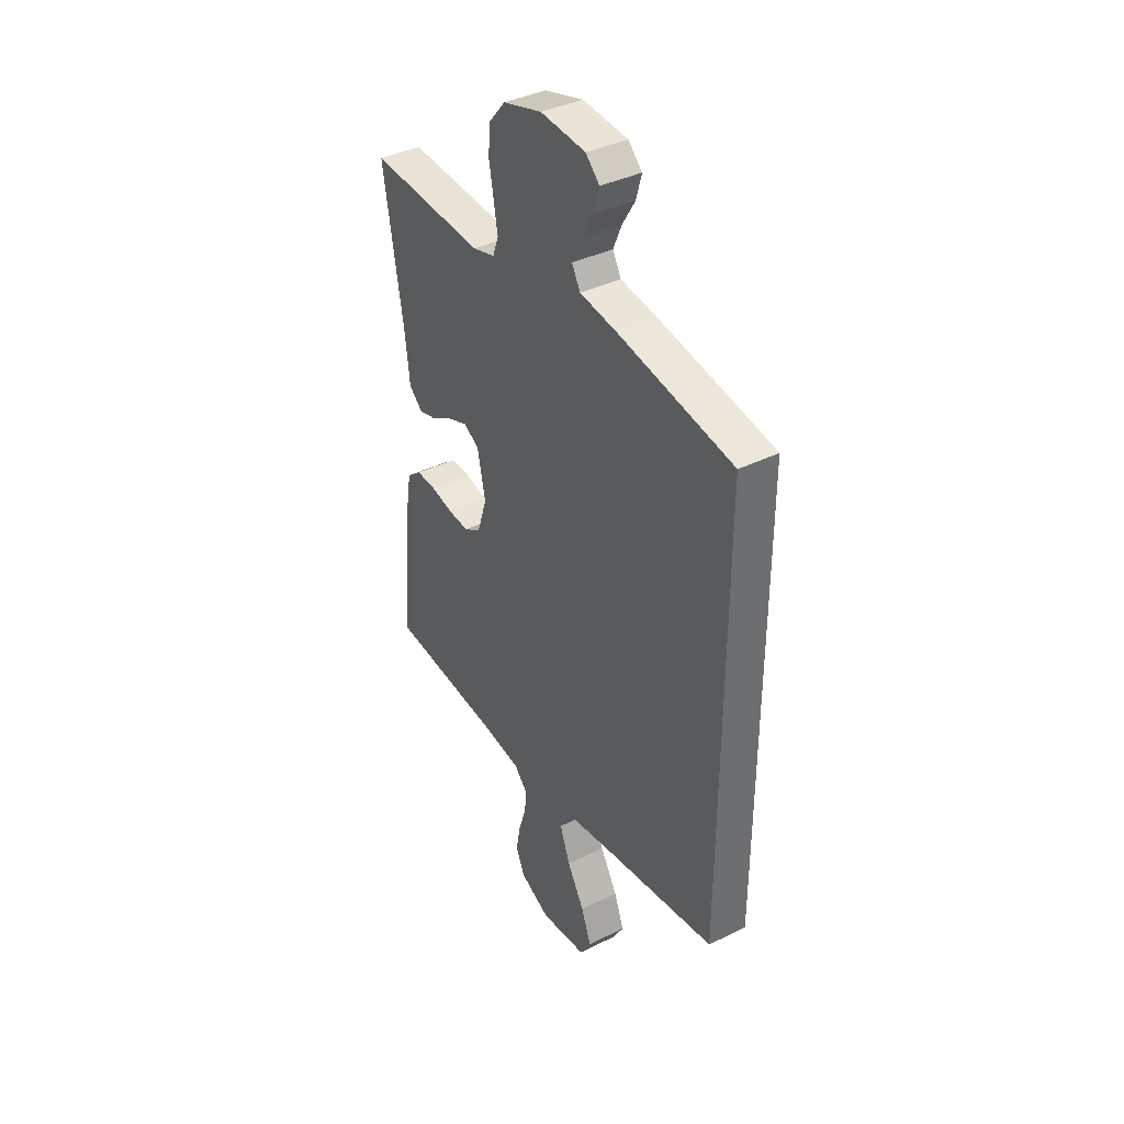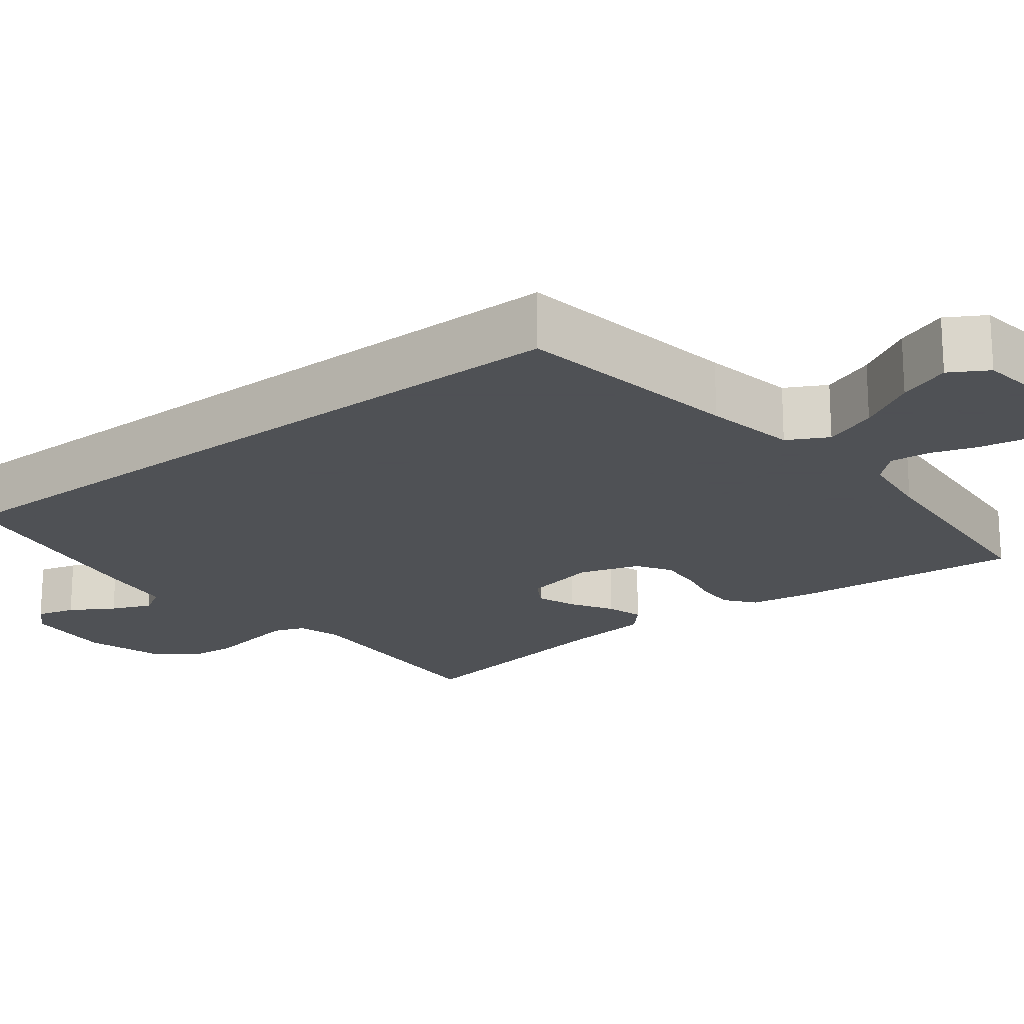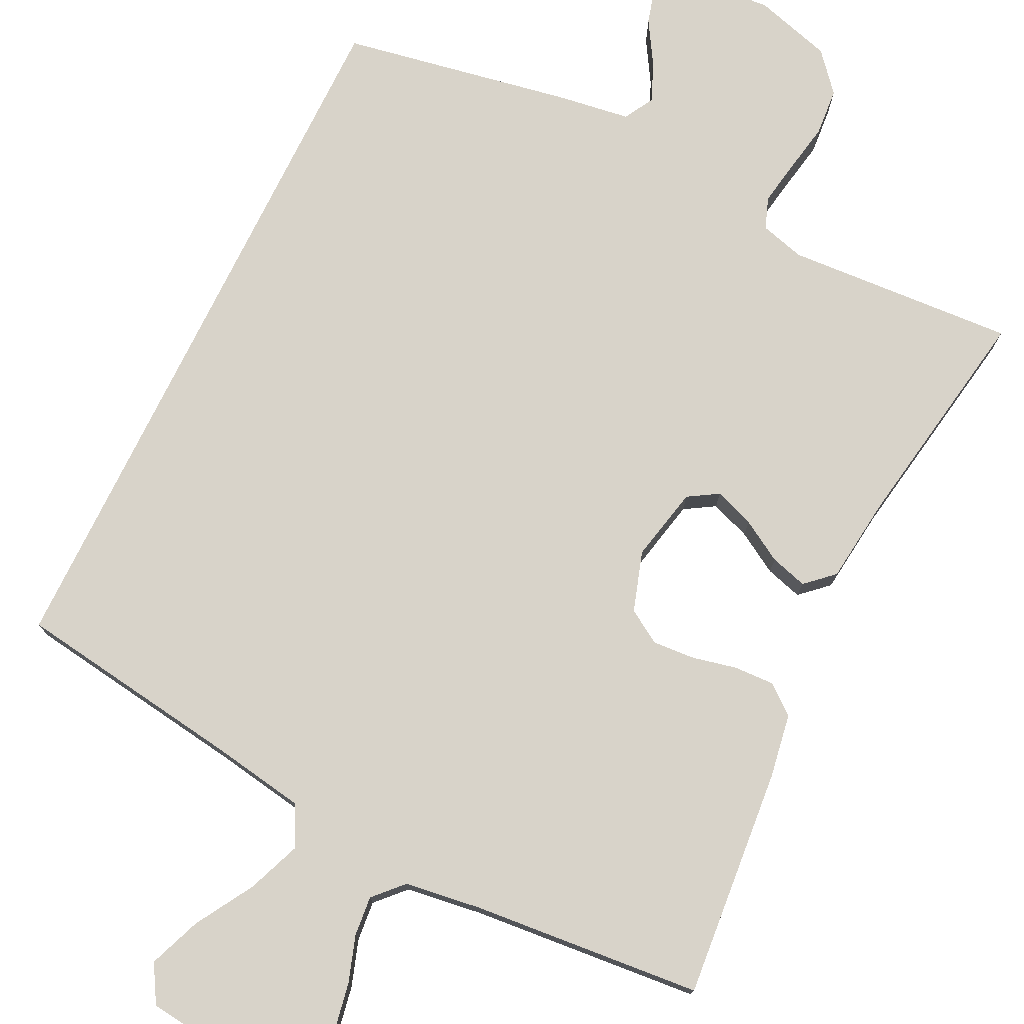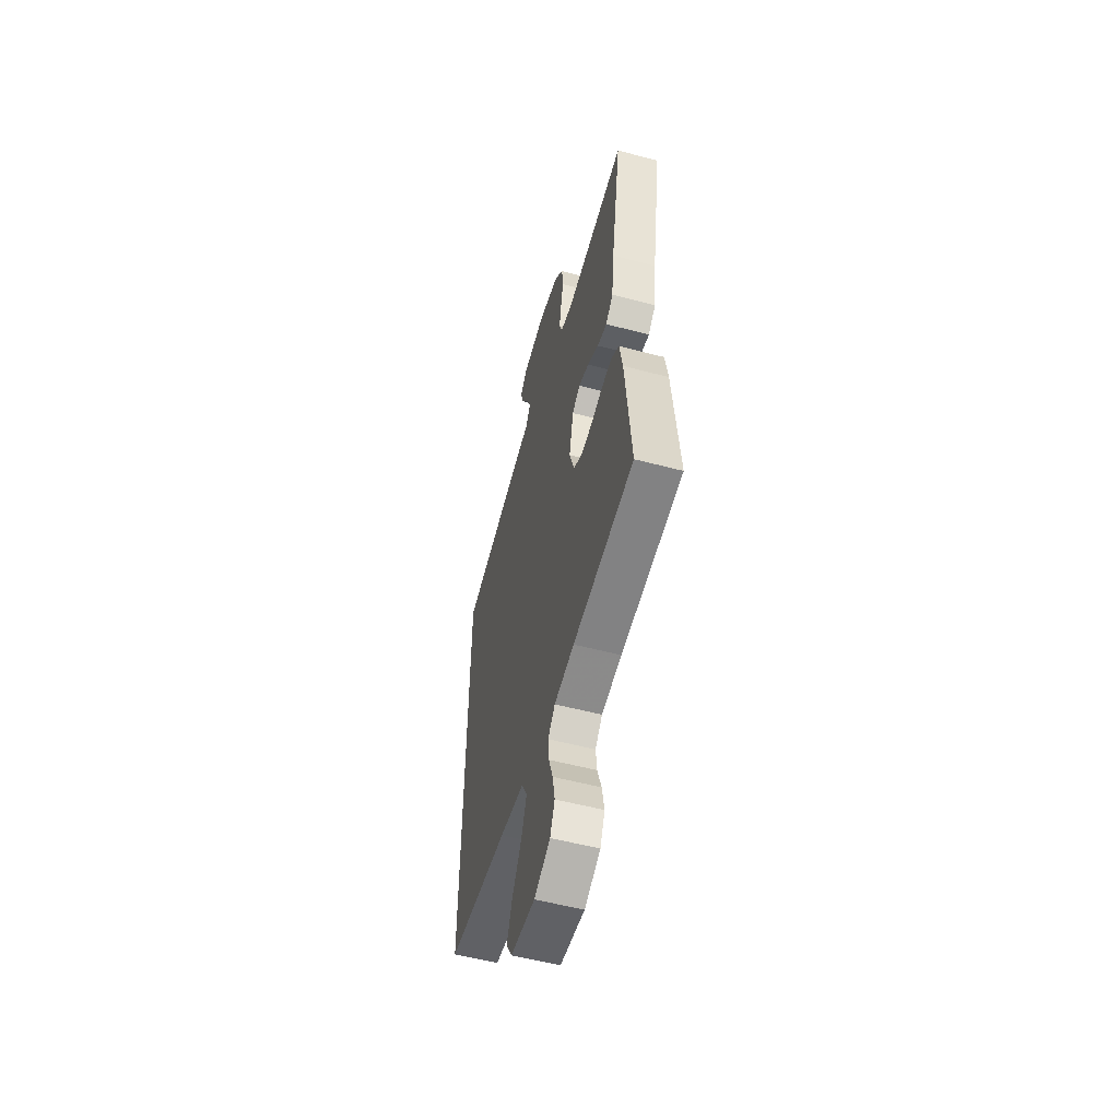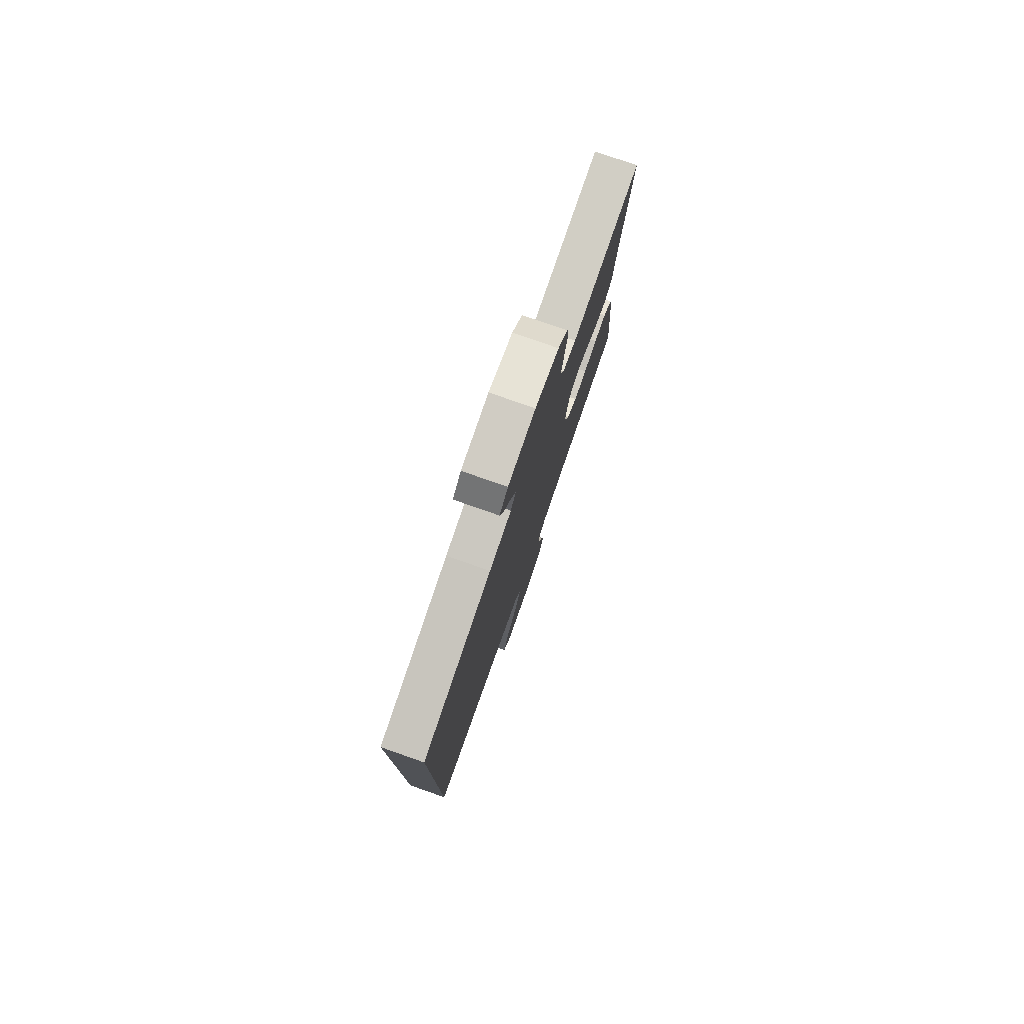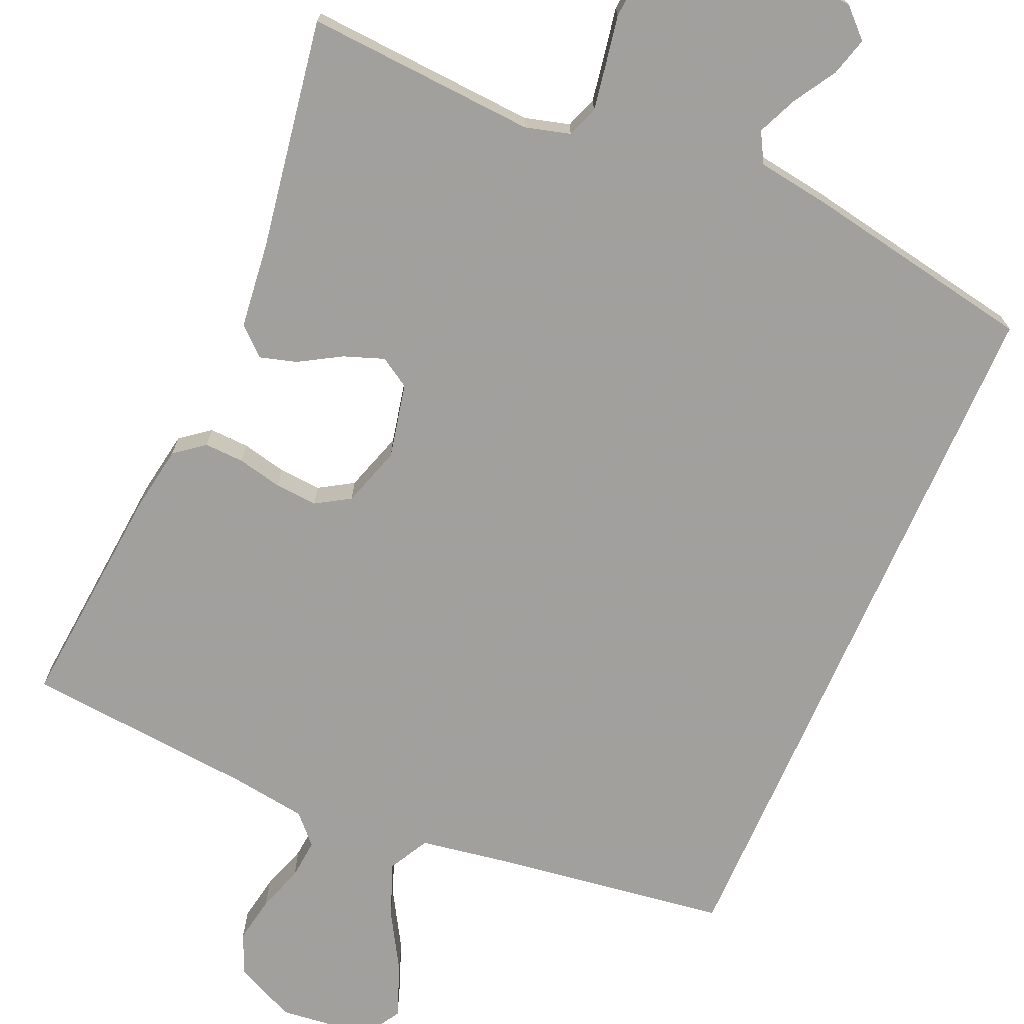
<metadata>
{"format":"obj","ext":"obj","renderer":"f3d","projection":"perspective","resolution":1024,"background":"white","views":[{"elev":38.5,"azim":58.0,"up":"+Z"},{"elev":-19.5,"azim":128.1,"up":"+Y"},{"elev":76.0,"azim":-153.9,"up":"+Y"},{"elev":-55.7,"azim":-105.5,"up":"+Z"},{"elev":79.0,"azim":109.3,"up":"+Z"},{"elev":-71.7,"azim":-23.6,"up":"+Y"}]}
</metadata>
<code>
v 0.5 0.07 -0.448
v 0.2 0.07 -0.491
v 0.08 0.07 -0.511
v 0.052 0.07 -0.563
v 0.079 0.07 -0.633
v 0.124 0.07 -0.709
v 0.15 0.07 -0.777
v 0.121 0.07 -0.826
v 0 0.07 -0.84
v -0.079 0.07 -0.803
v -0.102 0.07 -0.75
v -0.091 0.07 -0.69
v -0.071 0.07 -0.63
v -0.066 0.07 -0.578
v -0.101 0.07 -0.541
v -0.2 0.07 -0.527
v -0.5 0.07 -0.5
v -0.473 0.07 -0.2
v -0.459 0.07 -0.116
v -0.421 0.07 -0.086
v -0.369 0.07 -0.088
v -0.311 0.07 -0.101
v -0.256 0.07 -0.105
v -0.212 0.07 -0.078
v -0.187 0.07 0
v -0.208 0.07 0.097
v -0.247 0.07 0.121
v -0.299 0.07 0.102
v -0.353 0.07 0.07
v -0.401 0.07 0.056
v -0.437 0.07 0.089
v -0.45 0.07 0.2
v -0.5 0.07 0.5
v -0.2 0.07 0.481
v -0.142 0.07 0.497
v -0.127 0.07 0.538
v -0.137 0.07 0.596
v -0.149 0.07 0.661
v -0.144 0.07 0.723
v -0.101 0.07 0.773
v 0 0.07 0.802
v 0.117 0.07 0.792
v 0.153 0.07 0.757
v 0.139 0.07 0.707
v 0.105 0.07 0.651
v 0.083 0.07 0.6
v 0.105 0.07 0.561
v 0.2 0.07 0.547
v 0.5 0.07 0.492
v 0.5 0 -0.448
v 0.2 0 -0.491
v 0.08 0 -0.511
v 0.052 0 -0.563
v 0.079 0 -0.633
v 0.124 0 -0.709
v 0.15 0 -0.777
v 0.121 0 -0.826
v 0 0 -0.84
v -0.079 0 -0.803
v -0.102 0 -0.75
v -0.091 0 -0.69
v -0.071 0 -0.63
v -0.066 0 -0.578
v -0.101 0 -0.541
v -0.2 0 -0.527
v -0.5 0 -0.5
v -0.473 0 -0.2
v -0.459 0 -0.116
v -0.421 0 -0.086
v -0.369 0 -0.088
v -0.311 0 -0.101
v -0.256 0 -0.105
v -0.212 0 -0.078
v -0.187 0 0
v -0.208 0 0.097
v -0.247 0 0.121
v -0.299 0 0.102
v -0.353 0 0.07
v -0.401 0 0.056
v -0.437 0 0.089
v -0.45 0 0.2
v -0.5 0 0.5
v -0.2 0 0.481
v -0.142 0 0.497
v -0.127 0 0.538
v -0.137 0 0.596
v -0.149 0 0.661
v -0.144 0 0.723
v -0.101 0 0.773
v 0 0 0.802
v 0.117 0 0.792
v 0.153 0 0.757
v 0.139 0 0.707
v 0.105 0 0.651
v 0.083 0 0.6
v 0.105 0 0.561
v 0.2 0 0.547
v 0.5 0 0.492
f 49 1 2
f 48 49 2
f 47 48 2
f 46 47 2 3
f 43 44 45
f 42 43 45
f 41 42 45
f 40 41 45
f 39 40 45
f 38 39 45
f 37 38 45
f 36 37 45 46
f 46 3 4
f 36 46 4
f 35 36 4
f 32 33 34
f 32 34 35
f 31 32 35
f 30 31 35
f 29 30 35
f 28 29 35
f 27 28 35
f 26 27 35
f 25 26 35 4
f 20 21 22
f 19 20 22
f 18 19 22
f 17 18 22
f 16 17 22
f 15 16 22 23
f 14 15 23 24
f 11 12 13
f 10 11 13
f 9 10 13
f 8 9 13
f 7 8 13
f 6 7 13
f 5 6 13
f 5 13 14
f 14 24 25
f 5 14 25
f 4 5 25
f 51 50 98
f 51 98 97
f 51 97 96
f 52 51 96 95
f 94 93 92
f 94 92 91
f 94 91 90
f 94 90 89
f 94 89 88
f 94 88 87
f 94 87 86
f 95 94 86 85
f 53 52 95
f 53 95 85
f 53 85 84
f 83 82 81
f 84 83 81
f 84 81 80
f 84 80 79
f 84 79 78
f 84 78 77
f 84 77 76
f 84 76 75
f 53 84 75 74
f 71 70 69
f 71 69 68
f 71 68 67
f 71 67 66
f 71 66 65
f 72 71 65 64
f 73 72 64 63
f 62 61 60
f 62 60 59
f 62 59 58
f 62 58 57
f 62 57 56
f 62 56 55
f 62 55 54
f 63 62 54
f 74 73 63
f 74 63 54
f 74 54 53
f 1 50 51 2
f 2 51 52 3
f 3 52 53 4
f 4 53 54 5
f 5 54 55 6
f 6 55 56 7
f 7 56 57 8
f 8 57 58 9
f 9 58 59 10
f 10 59 60 11
f 11 60 61 12
f 12 61 62 13
f 13 62 63 14
f 14 63 64 15
f 15 64 65 16
f 16 65 66 17
f 17 66 67 18
f 18 67 68 19
f 19 68 69 20
f 20 69 70 21
f 21 70 71 22
f 22 71 72 23
f 23 72 73 24
f 24 73 74 25
f 25 74 75 26
f 26 75 76 27
f 27 76 77 28
f 28 77 78 29
f 29 78 79 30
f 30 79 80 31
f 31 80 81 32
f 32 81 82 33
f 33 82 83 34
f 34 83 84 35
f 35 84 85 36
f 36 85 86 37
f 37 86 87 38
f 38 87 88 39
f 39 88 89 40
f 40 89 90 41
f 41 90 91 42
f 42 91 92 43
f 43 92 93 44
f 44 93 94 45
f 45 94 95 46
f 46 95 96 47
f 47 96 97 48
f 48 97 98 49
f 49 98 50 1

</code>
